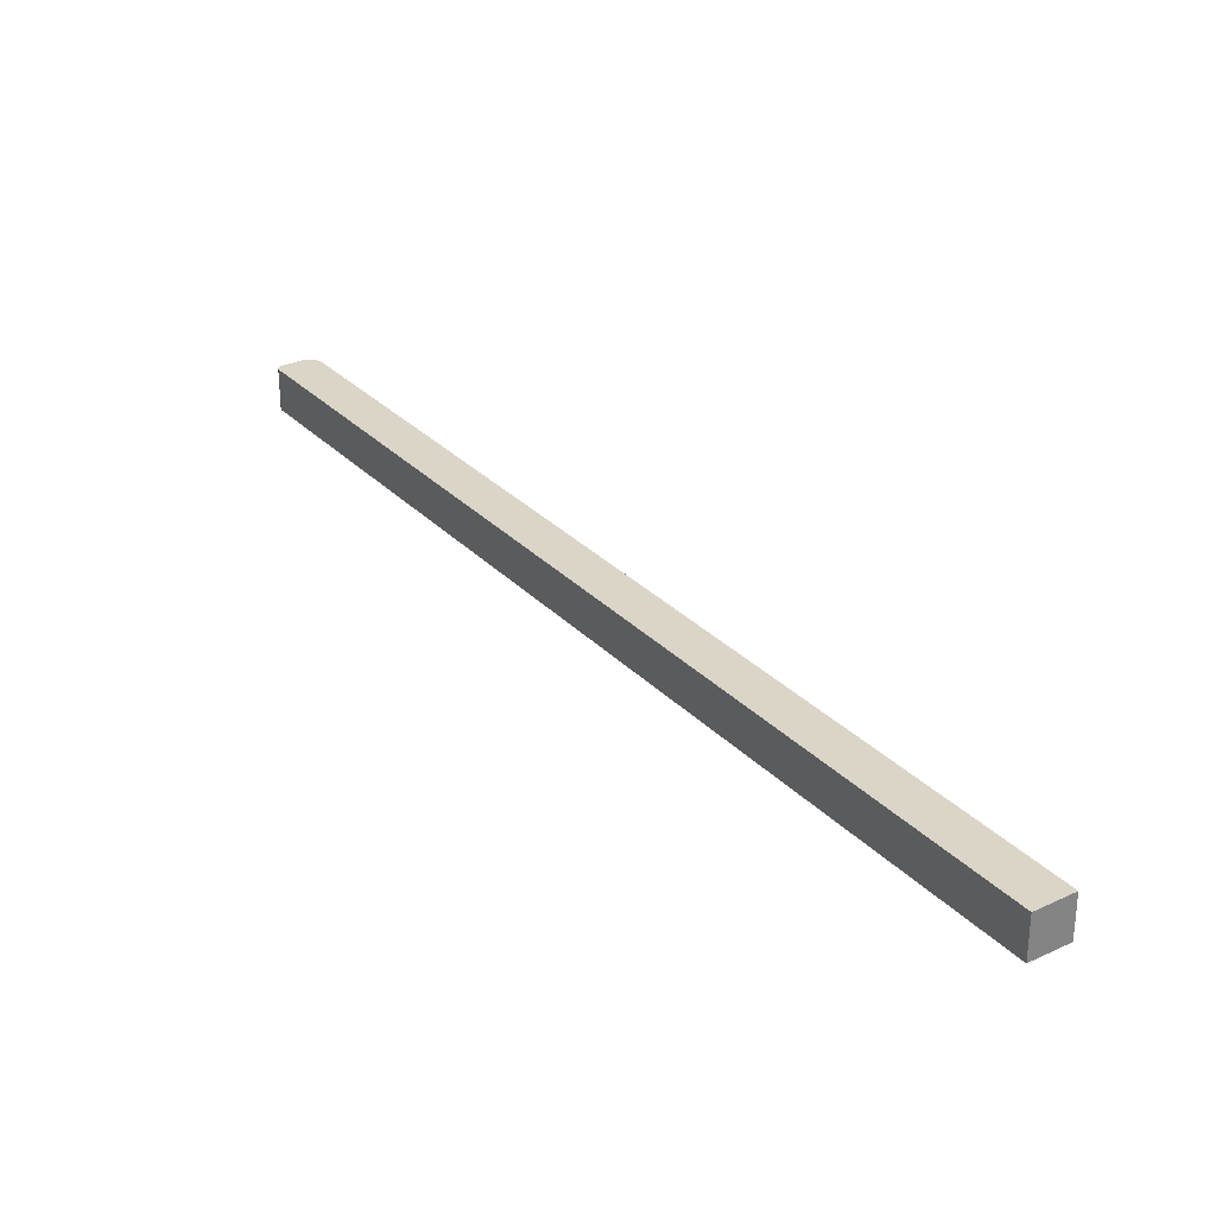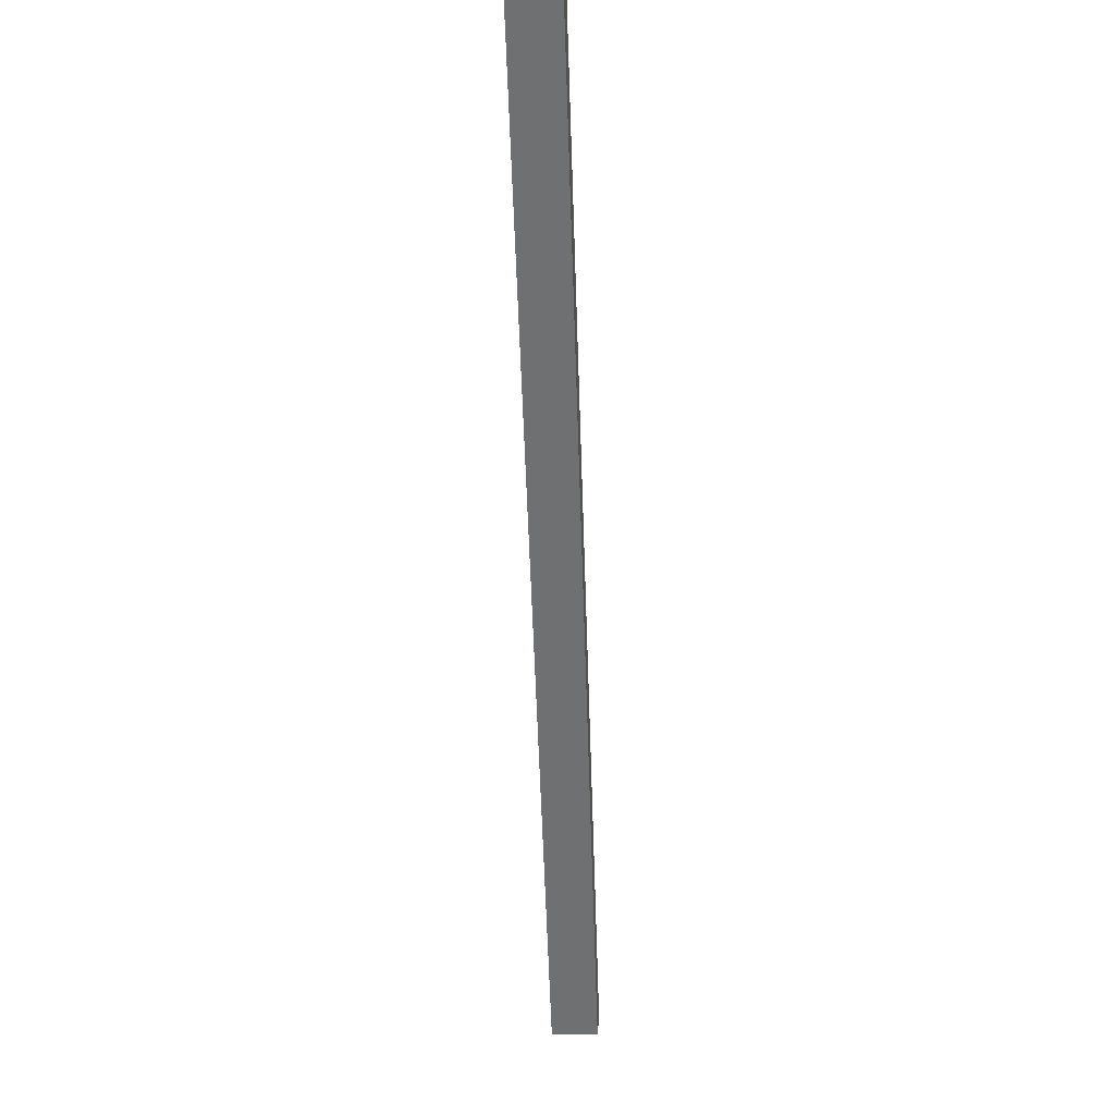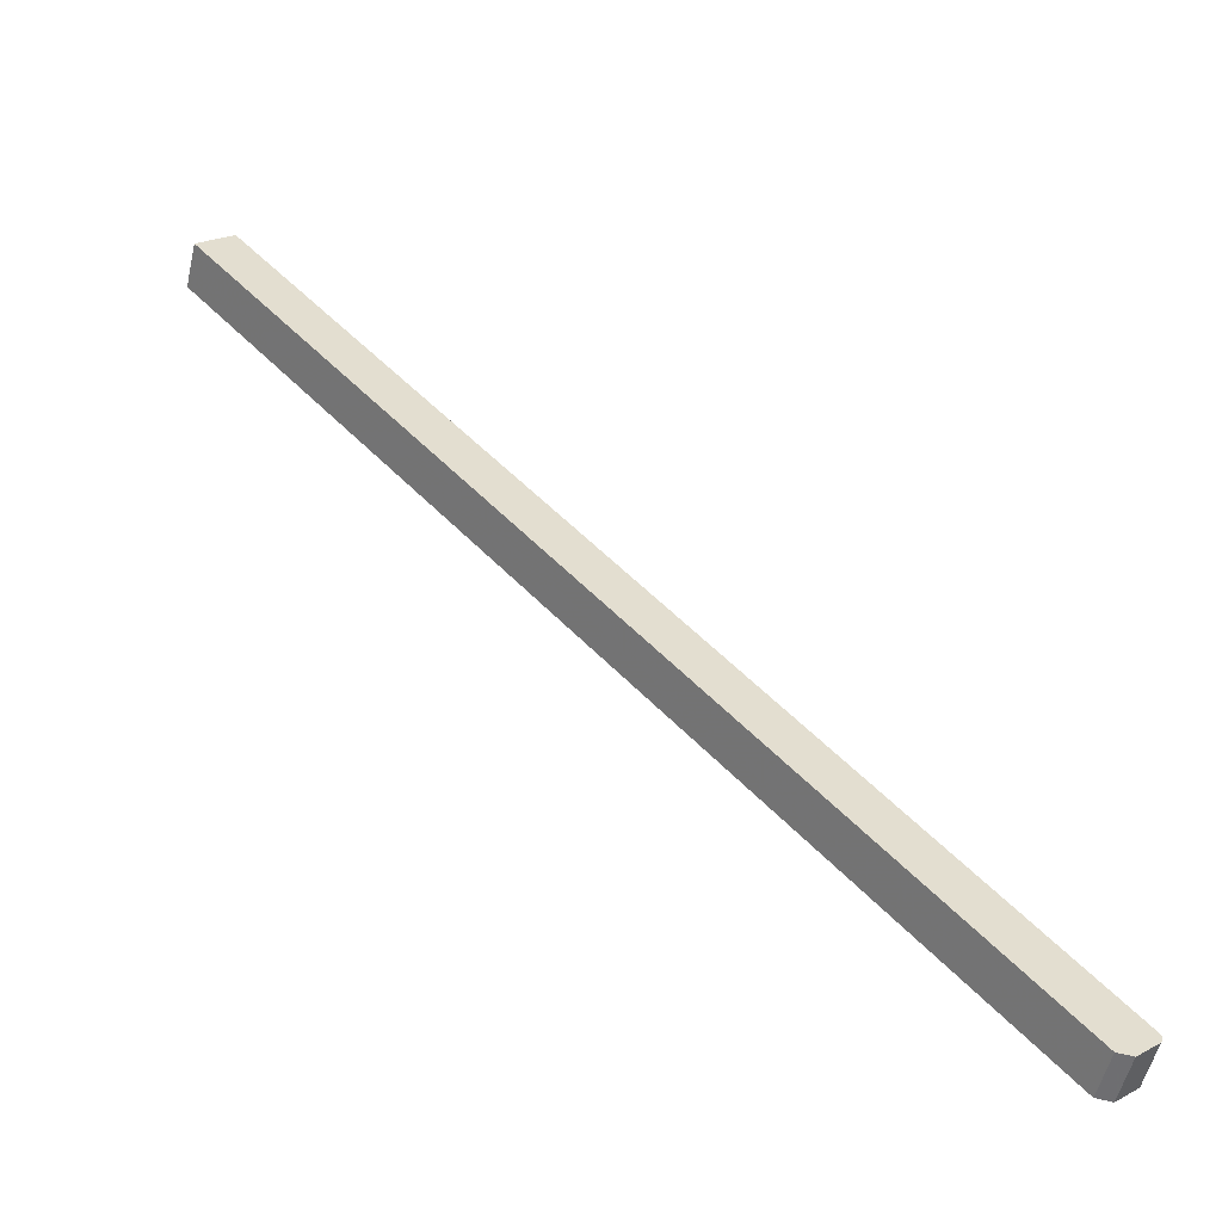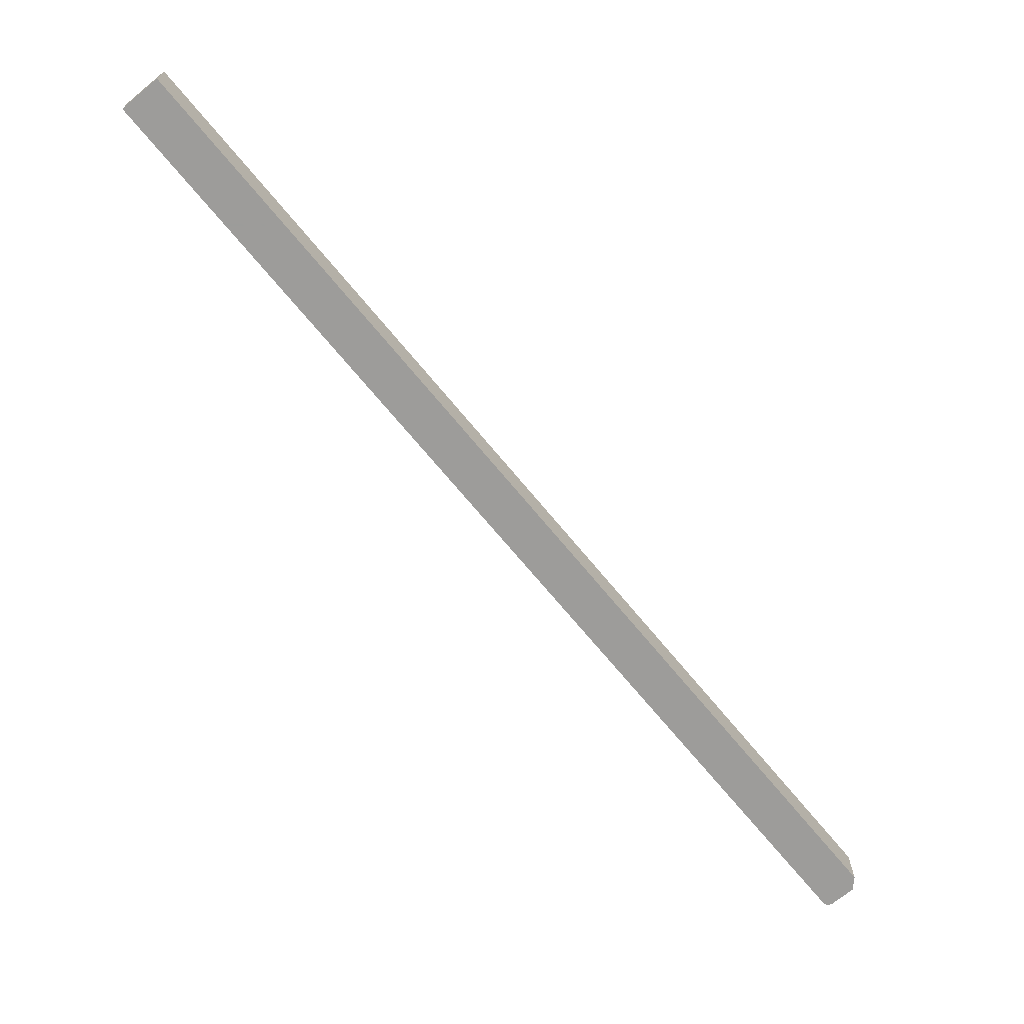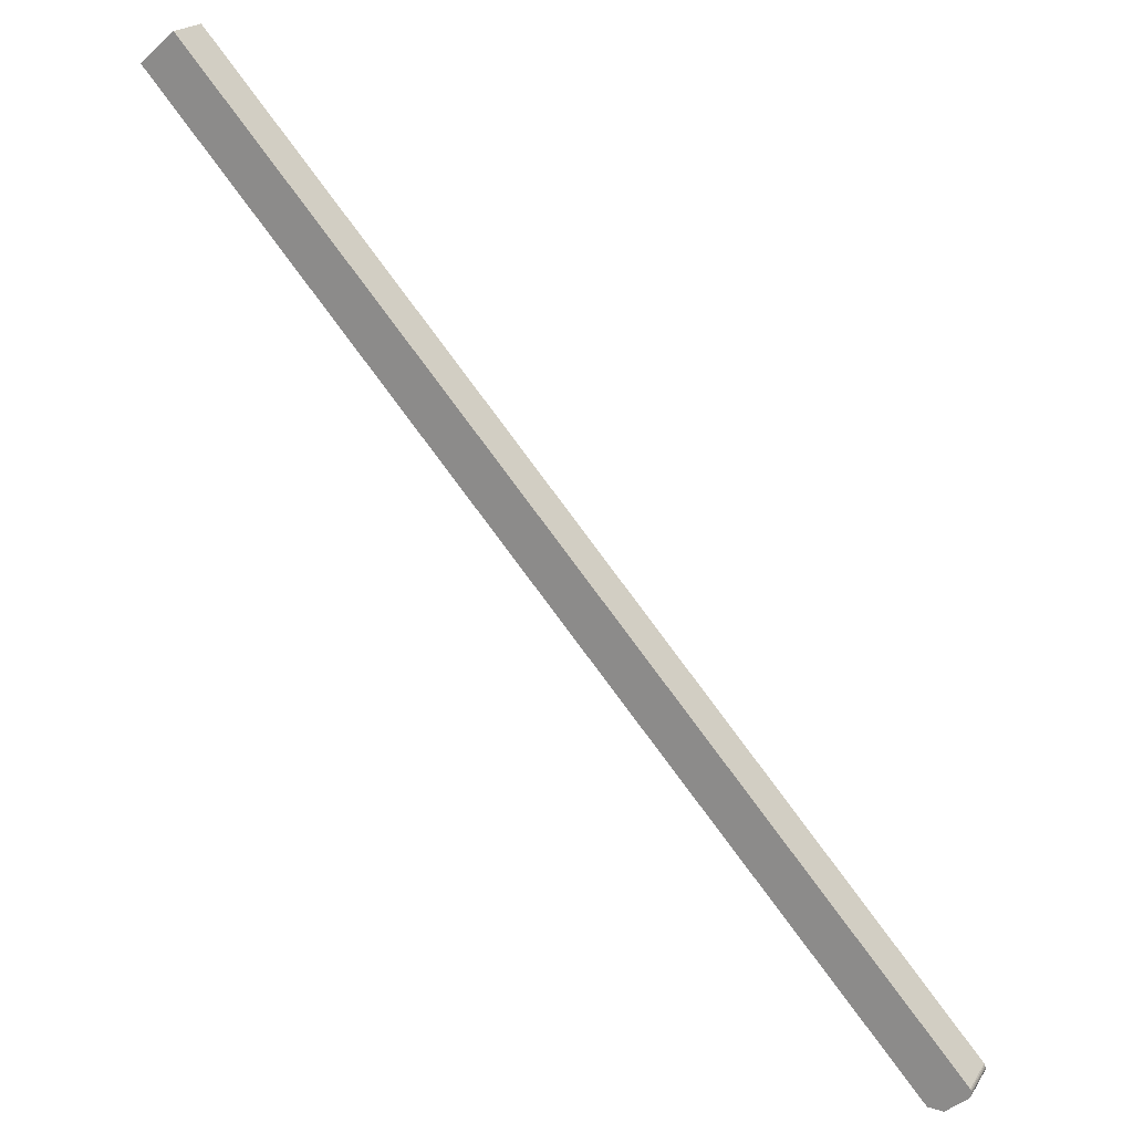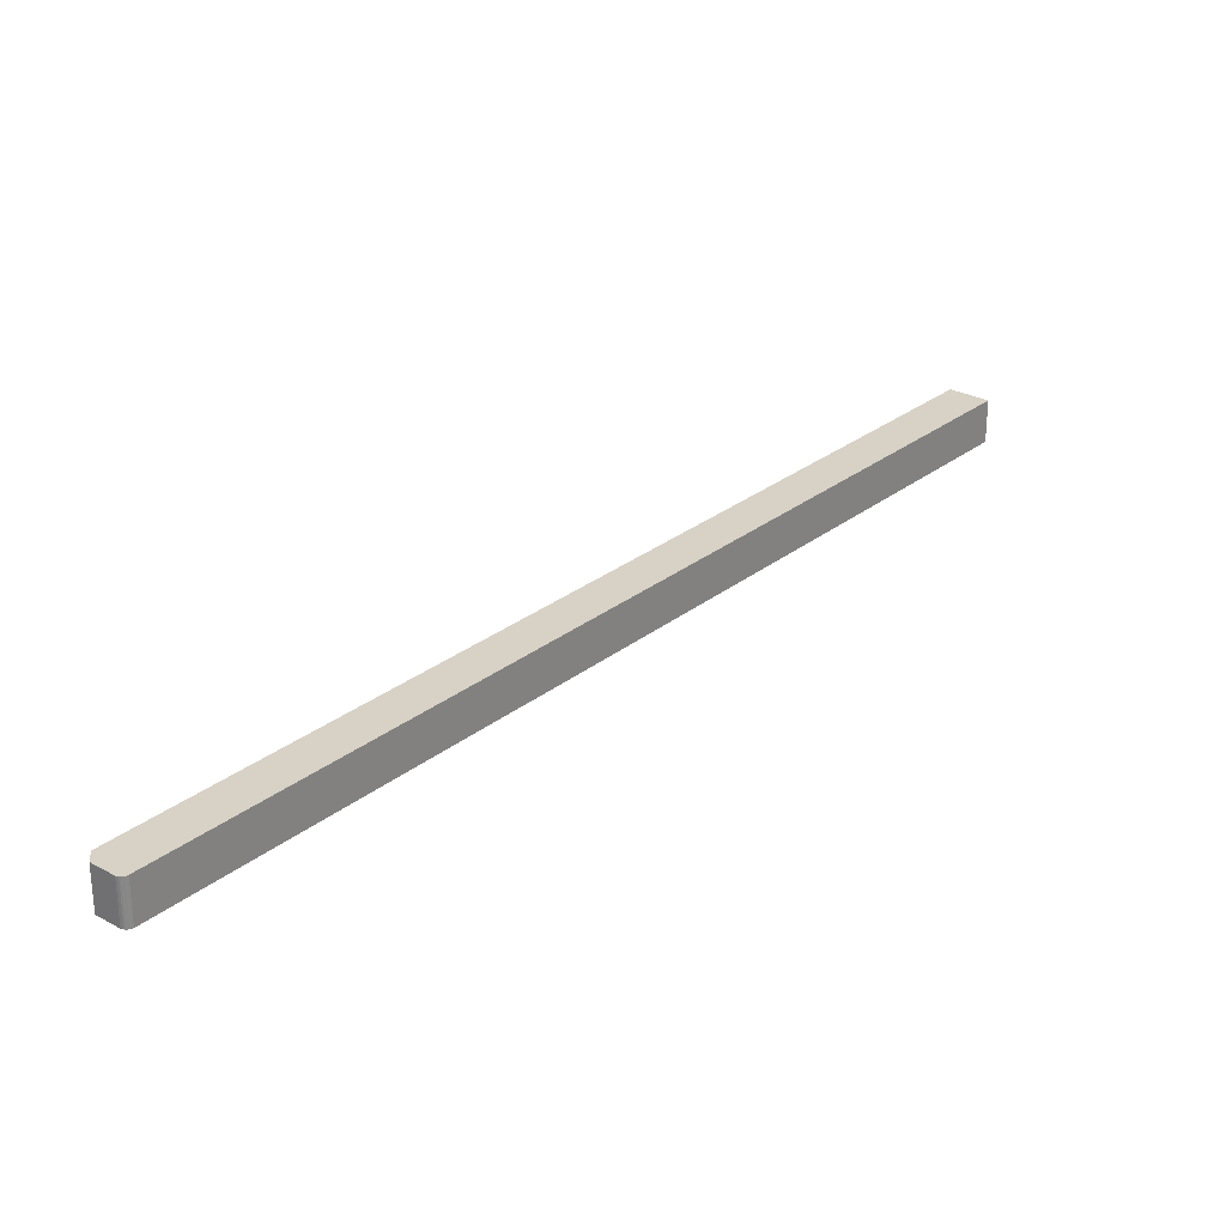
<metadata>
{"format":"obj","ext":"obj","renderer":"f3d","projection":"perspective","resolution":1024,"background":"white","views":[{"elev":29.6,"azim":6.6,"up":"+Y"},{"elev":-6.2,"azim":92.8,"up":"+Z"},{"elev":-54.0,"azim":167.1,"up":"+Z"},{"elev":-70.0,"azim":80.5,"up":"+Y"},{"elev":20.3,"azim":-156.5,"up":"+Z"},{"elev":27.5,"azim":-99.2,"up":"+Y"}]}
</metadata>
<code>
v -0.3345 -0.2406 -0.0132
v -0.3339 -0.2041 -0.009603
v -0.3339 -0.2406 -0.009603
v -0.316 -0.2041 -0.03111
v -0.3039 -0.2406 -0.03027
v -0.3187 -0.2041 -0.02877
v -0.3279 -0.2041 -0.02079
v -0.3328 -0.2041 -0.01646
v -0.3187 -0.2406 -0.02877
v -0.3279 -0.2406 -0.02079
v -0.3328 -0.2406 -0.01646
v 0.2888 -0.2041 0.6516
v 0.2797 -0.2041 0.6595
v 0.2705 -0.2041 0.6675
v 0.2613 -0.2041 0.6755
v 0.2888 -0.2406 0.6516
v 0.2797 -0.2406 0.6595
v 0.2705 -0.2406 0.6675
v 0.2613 -0.2406 0.6755
v -0.3039 -0.2041 -0.03027
v -0.316 -0.2406 -0.03111
v -0.3344 -0.2041 -0.01096
v -0.3345 -0.2406 -0.01208
v -0.3342 -0.2041 -0.01429
v -0.3342 -0.2406 -0.01429
v -0.3334 -0.2041 -0.008625
v -0.3334 -0.2406 -0.008625
v -0.3335 -0.2041 -0.01557
v -0.3335 -0.2406 -0.01557
v -0.3345 -0.2041 -0.01208
v -0.3344 -0.2406 -0.01096
v -0.3345 -0.2041 -0.0132
f 5 9 21
f 12 20 4
f 21 20 5
f 20 21 4
f 2 3 26
f 27 26 3
f 24 25 32
f 1 32 25
f 30 23 22
f 31 22 23
f 8 11 28
f 29 28 11
f 22 31 2
f 3 2 31
f 28 29 24
f 25 24 29
f 32 1 30
f 23 30 1
f 16 5 12
f 20 12 5
f 16 17 9
f 5 16 9
f 18 10 17
f 9 17 10
f 3 19 27
f 23 19 3
f 11 19 23
f 18 19 11
f 10 18 11
f 25 11 23
f 29 11 25
f 1 25 23
f 31 23 3
f 15 26 19
f 27 19 26
f 15 14 7
f 26 15 7
f 32 26 7
f 22 26 32
f 2 26 22
f 30 22 32
f 28 32 7
f 24 32 28
f 8 28 7
f 13 6 14
f 7 14 6
f 13 12 4
f 6 13 4
f 18 14 19
f 15 19 14
f 17 13 18
f 14 18 13
f 16 12 17
f 13 17 12
f 8 7 11
f 10 11 7
f 7 6 10
f 9 10 6
f 6 4 9
f 21 9 4

</code>
